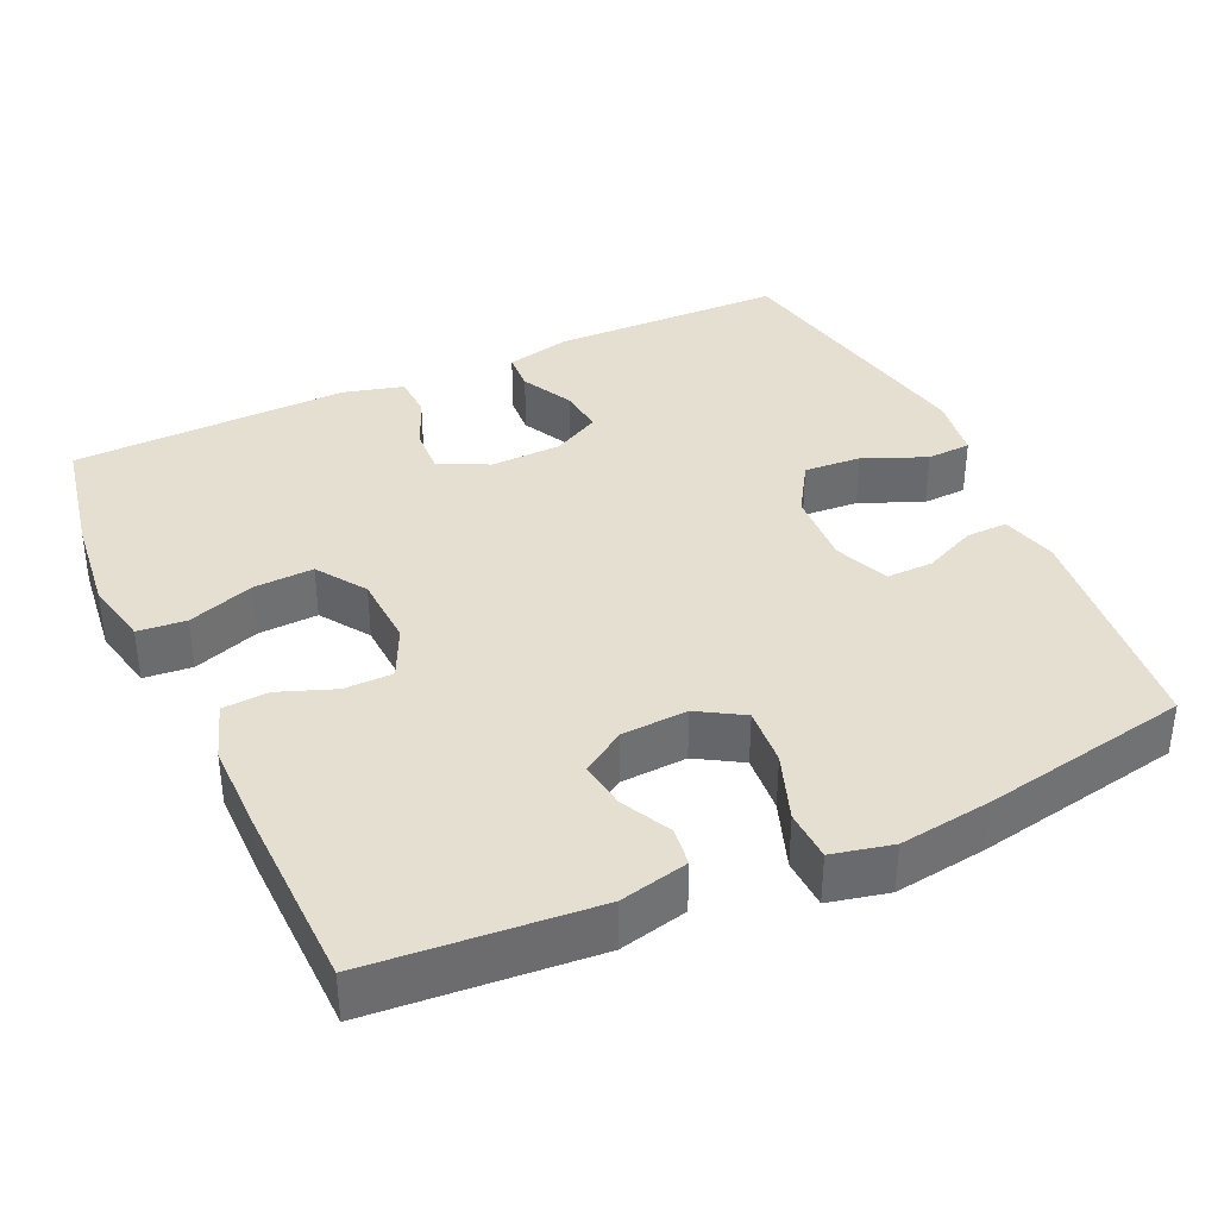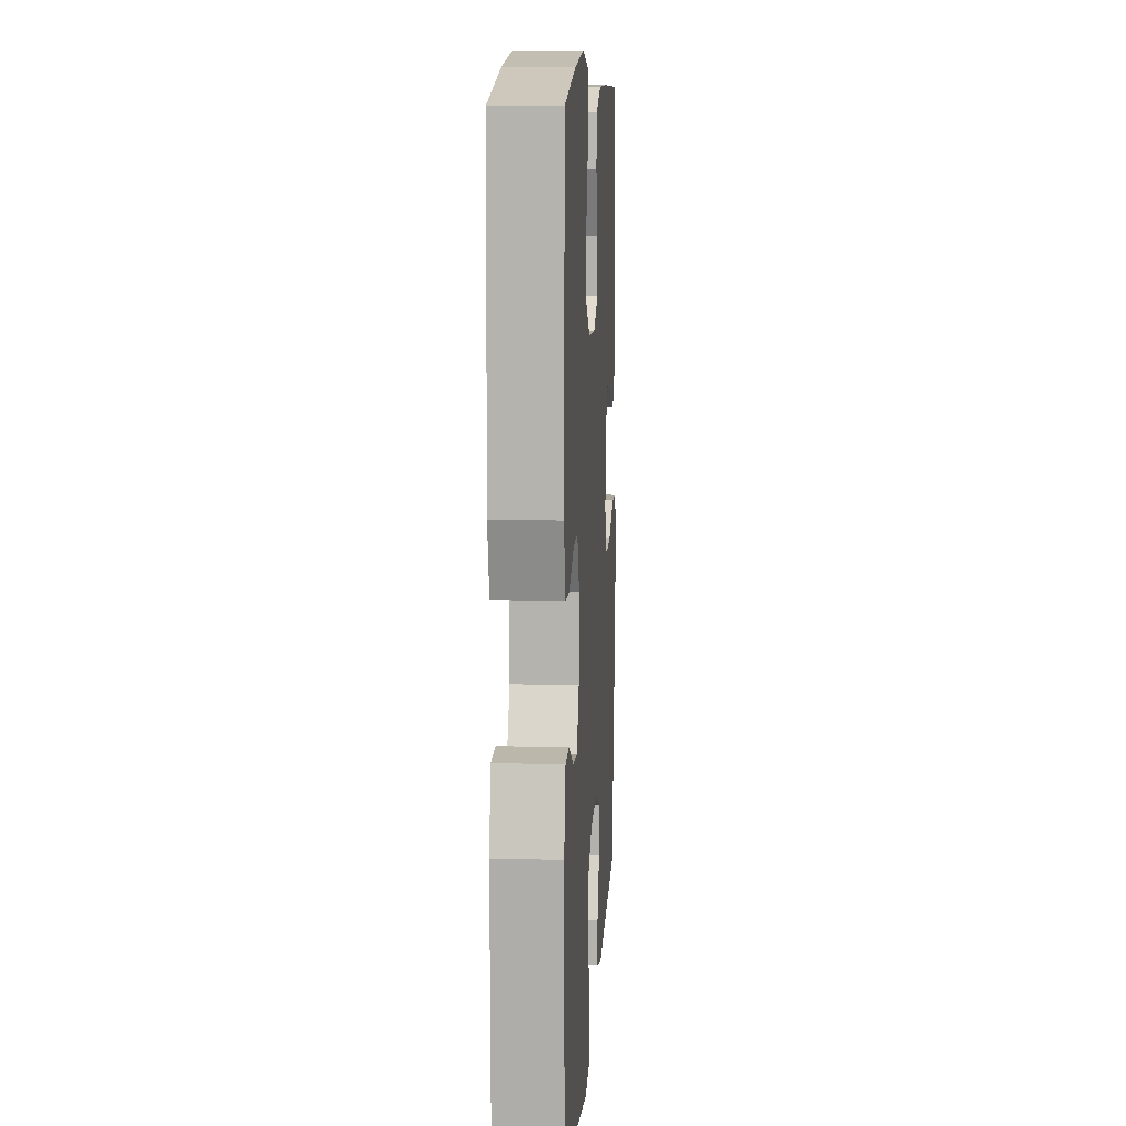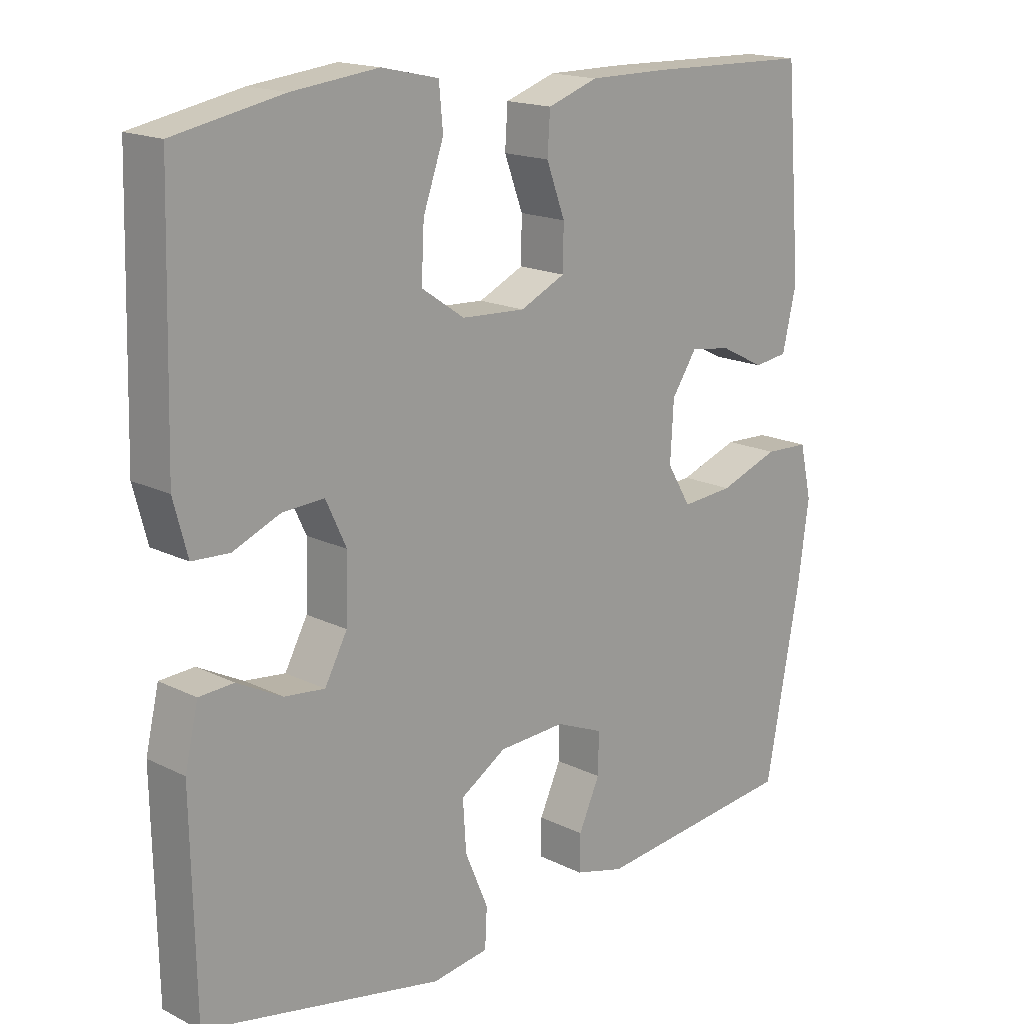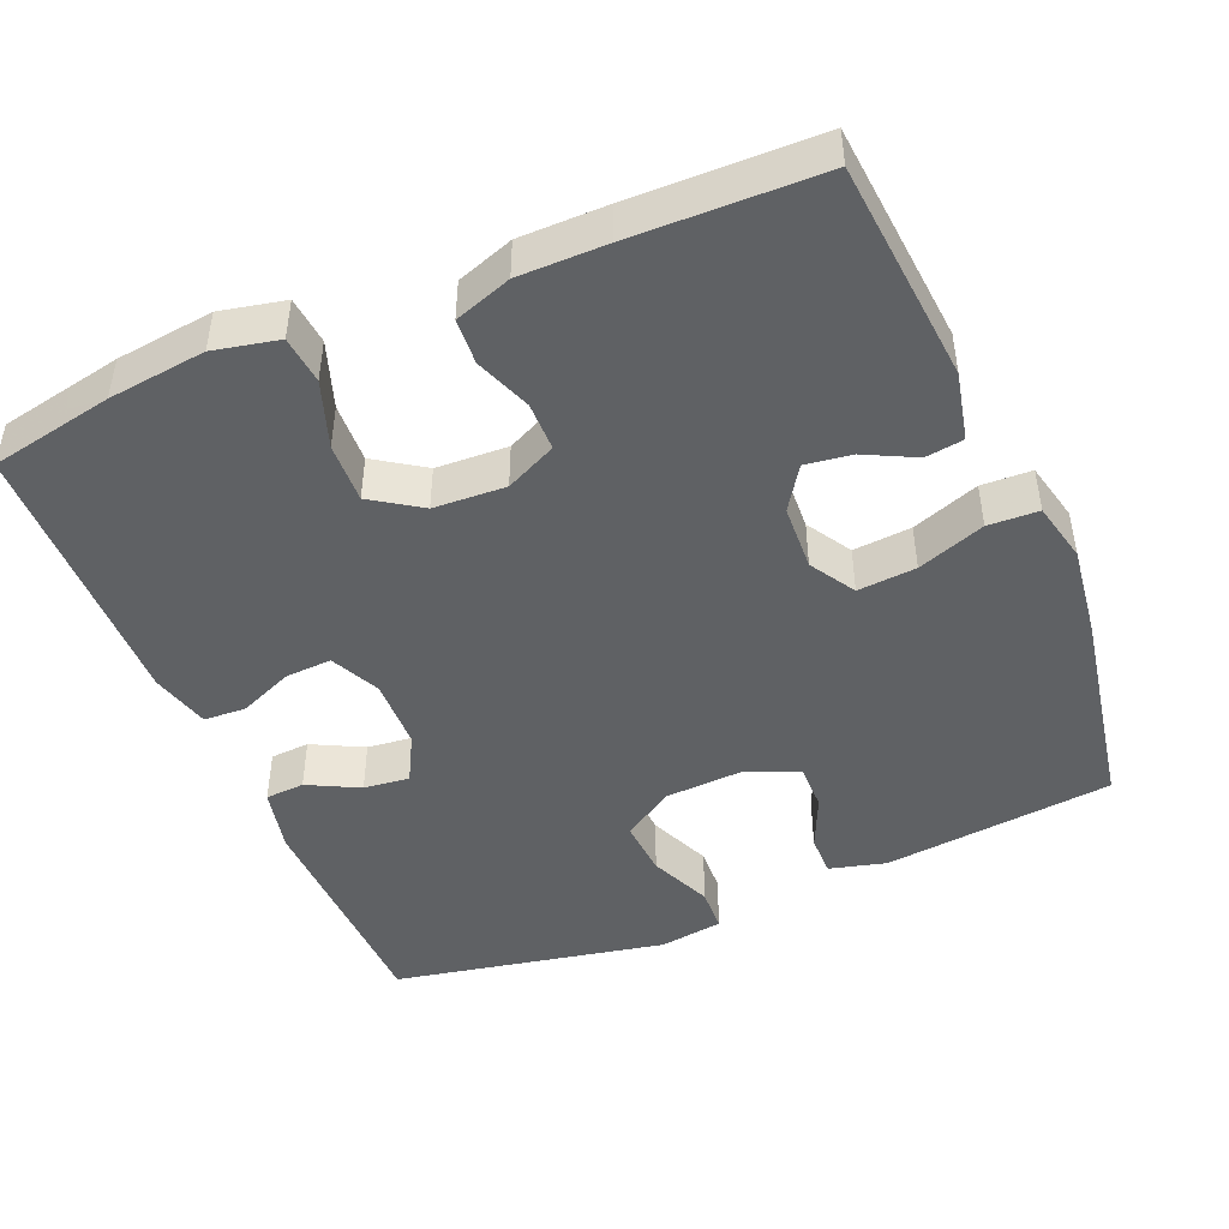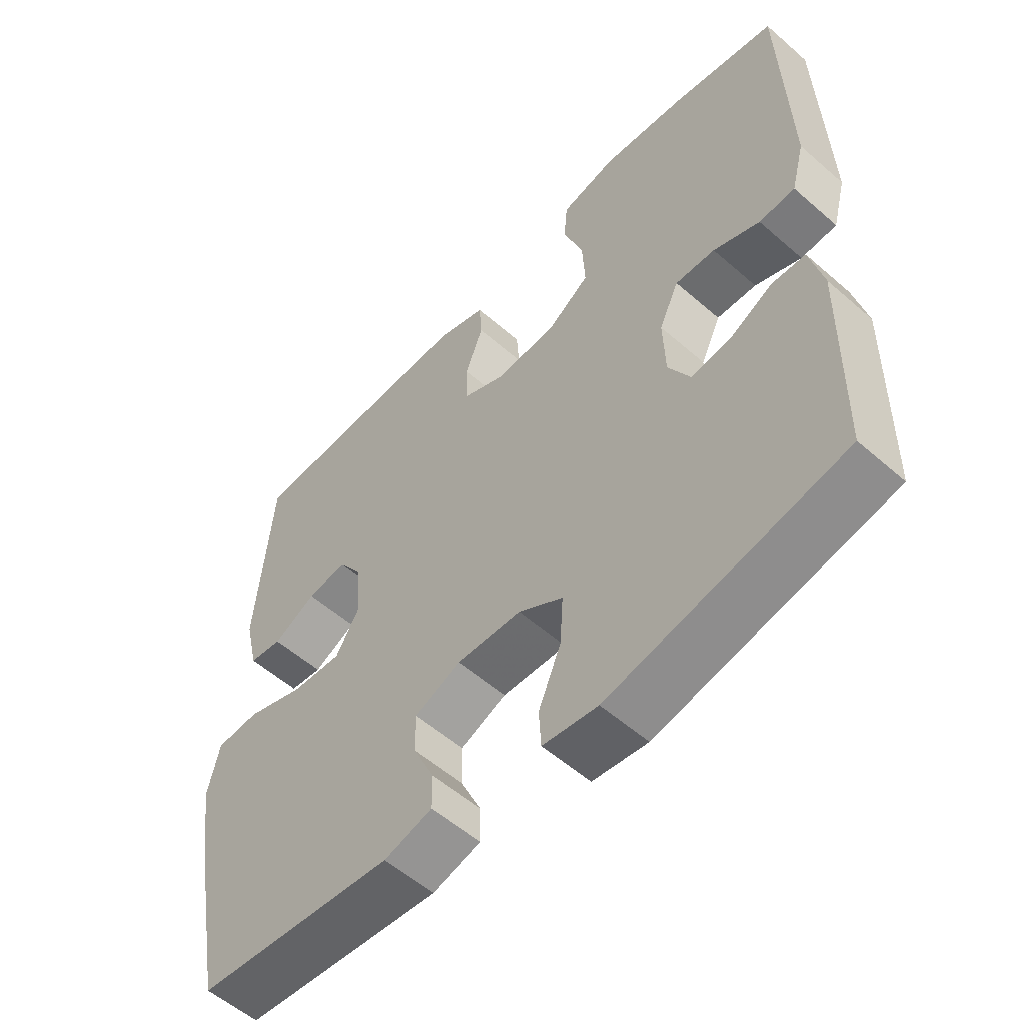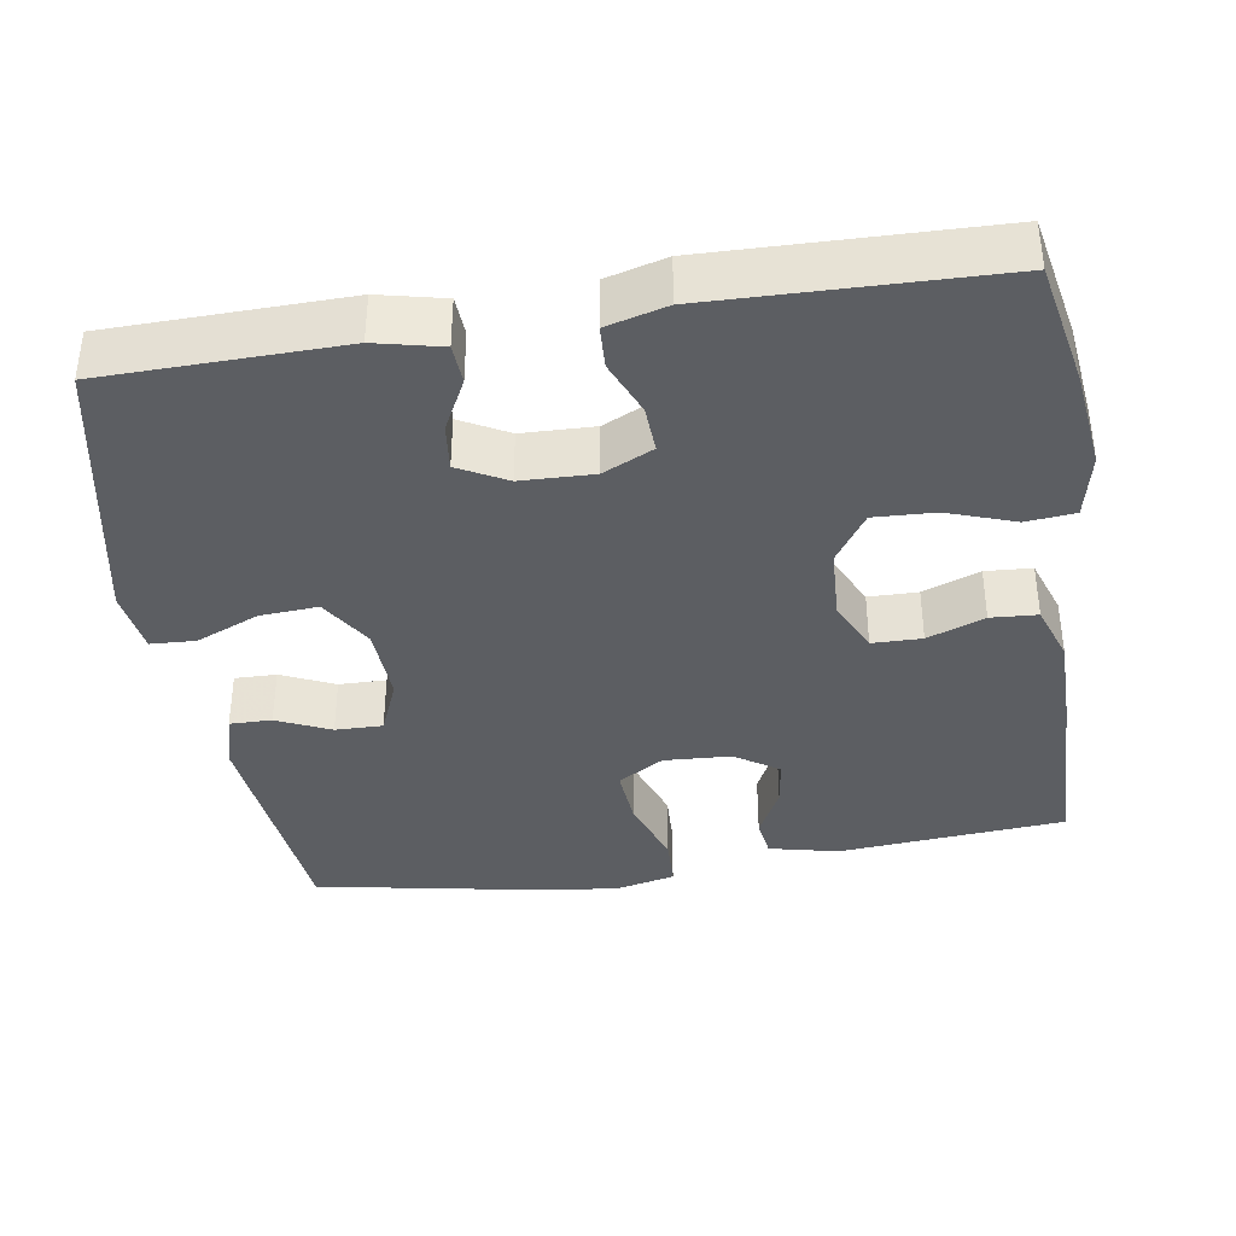
<metadata>
{"format":"obj","ext":"obj","renderer":"f3d","projection":"perspective","resolution":1024,"background":"white","views":[{"elev":37.3,"azim":65.4,"up":"+Y"},{"elev":10.9,"azim":-86.4,"up":"+Z"},{"elev":16.9,"azim":-45.0,"up":"+Z"},{"elev":-46.2,"azim":23.1,"up":"+Y"},{"elev":-55.8,"azim":-132.5,"up":"+Z"},{"elev":-38.1,"azim":-80.9,"up":"+Y"}]}
</metadata>
<code>
v 0.5 0.07 0.5
v 0.524 0.07 0.203
v 0.503 0.07 0.112
v 0.452 0.07 0.105
v 0.385 0.07 0.139
v 0.323 0.07 0.148
v 0.285 0.07 0.091
v 0.28 0.07 0.003
v 0.316 0.07 -0.057
v 0.394 0.07 -0.051
v 0.484 0.07 -0.019
v 0.551 0.07 -0.022
v 0.569 0.07 -0.102
v 0.552 0.07 -0.224
v 0.5 0.07 -0.5
v 0.193 0.07 -0.532
v 0.118 0.07 -0.512
v 0.119 0.07 -0.457
v 0.151 0.07 -0.387
v 0.152 0.07 -0.325
v 0.08 0.07 -0.295
v -0.021 0.07 -0.3
v -0.09 0.07 -0.343
v -0.085 0.07 -0.419
v -0.05 0.07 -0.502
v -0.053 0.07 -0.561
v -0.138 0.07 -0.573
v -0.5 0.07 -0.5
v -0.506 0.07 -0.19
v -0.486 0.07 -0.104
v -0.434 0.07 -0.101
v -0.366 0.07 -0.136
v -0.305 0.07 -0.143
v -0.271 0.07 -0.08
v -0.268 0.07 0.015
v -0.299 0.07 0.081
v -0.361 0.07 0.078
v -0.433 0.07 0.048
v -0.489 0.07 0.051
v -0.51 0.07 0.13
v -0.5 0.07 0.5
v -0.336 0.07 0.532
v -0.206 0.07 0.547
v -0.12 0.07 0.528
v -0.114 0.07 0.464
v -0.145 0.07 0.376
v -0.149 0.07 0.296
v -0.084 0.07 0.252
v 0.012 0.07 0.247
v 0.08 0.07 0.279
v 0.081 0.07 0.344
v 0.053 0.07 0.419
v 0.057 0.07 0.48
v 0.133 0.07 0.506
v 0.25 0.07 0.506
v 0.5 0 0.5
v 0.524 0 0.203
v 0.503 0 0.112
v 0.452 0 0.105
v 0.385 0 0.139
v 0.323 0 0.148
v 0.285 0 0.091
v 0.28 0 0.003
v 0.316 0 -0.057
v 0.394 0 -0.051
v 0.484 0 -0.019
v 0.551 0 -0.022
v 0.569 0 -0.102
v 0.552 0 -0.224
v 0.5 0 -0.5
v 0.193 0 -0.532
v 0.118 0 -0.512
v 0.119 0 -0.457
v 0.151 0 -0.387
v 0.152 0 -0.325
v 0.08 0 -0.295
v -0.021 0 -0.3
v -0.09 0 -0.343
v -0.085 0 -0.419
v -0.05 0 -0.502
v -0.053 0 -0.561
v -0.138 0 -0.573
v -0.5 0 -0.5
v -0.506 0 -0.19
v -0.486 0 -0.104
v -0.434 0 -0.101
v -0.366 0 -0.136
v -0.305 0 -0.143
v -0.271 0 -0.08
v -0.268 0 0.015
v -0.299 0 0.081
v -0.361 0 0.078
v -0.433 0 0.048
v -0.489 0 0.051
v -0.51 0 0.13
v -0.5 0 0.5
v -0.336 0 0.532
v -0.206 0 0.547
v -0.12 0 0.528
v -0.114 0 0.464
v -0.145 0 0.376
v -0.149 0 0.296
v -0.084 0 0.252
v 0.012 0 0.247
v 0.08 0 0.279
v 0.081 0 0.344
v 0.053 0 0.419
v 0.057 0 0.48
v 0.133 0 0.506
v 0.25 0 0.506
f 3 4 5
f 2 3 5
f 1 2 5
f 55 1 5
f 54 55 5
f 53 54 5
f 52 53 5
f 51 52 5
f 50 51 5 6
f 49 50 6 7
f 48 49 7 8
f 47 48 8 9
f 44 45 46
f 43 44 46
f 42 43 46
f 41 42 46
f 40 41 46
f 39 40 46
f 38 39 46
f 37 38 46
f 36 37 46 47
f 35 36 47 9
f 30 31 32
f 29 30 32
f 28 29 32
f 27 28 32
f 26 27 32
f 25 26 32
f 24 25 32
f 23 24 32 33
f 22 23 33 34
f 17 18 19
f 16 17 19
f 15 16 19
f 14 15 19
f 13 14 19
f 12 13 19
f 11 12 19
f 10 11 19
f 9 10 19 20
f 34 35 9
f 22 34 9
f 21 22 9
f 9 20 21
f 60 59 58
f 60 58 57
f 60 57 56
f 60 56 110
f 60 110 109
f 60 109 108
f 60 108 107
f 60 107 106
f 61 60 106 105
f 62 61 105 104
f 63 62 104 103
f 64 63 103 102
f 101 100 99
f 101 99 98
f 101 98 97
f 101 97 96
f 101 96 95
f 101 95 94
f 101 94 93
f 101 93 92
f 102 101 92 91
f 64 102 91 90
f 87 86 85
f 87 85 84
f 87 84 83
f 87 83 82
f 87 82 81
f 87 81 80
f 87 80 79
f 88 87 79 78
f 89 88 78 77
f 74 73 72
f 74 72 71
f 74 71 70
f 74 70 69
f 74 69 68
f 74 68 67
f 74 67 66
f 74 66 65
f 75 74 65 64
f 64 90 89
f 64 89 77
f 64 77 76
f 76 75 64
f 1 56 57 2
f 2 57 58 3
f 3 58 59 4
f 4 59 60 5
f 5 60 61 6
f 6 61 62 7
f 7 62 63 8
f 8 63 64 9
f 9 64 65 10
f 10 65 66 11
f 11 66 67 12
f 12 67 68 13
f 13 68 69 14
f 14 69 70 15
f 15 70 71 16
f 16 71 72 17
f 17 72 73 18
f 18 73 74 19
f 19 74 75 20
f 20 75 76 21
f 21 76 77 22
f 22 77 78 23
f 23 78 79 24
f 24 79 80 25
f 25 80 81 26
f 26 81 82 27
f 27 82 83 28
f 28 83 84 29
f 29 84 85 30
f 30 85 86 31
f 31 86 87 32
f 32 87 88 33
f 33 88 89 34
f 34 89 90 35
f 35 90 91 36
f 36 91 92 37
f 37 92 93 38
f 38 93 94 39
f 39 94 95 40
f 40 95 96 41
f 41 96 97 42
f 42 97 98 43
f 43 98 99 44
f 44 99 100 45
f 45 100 101 46
f 46 101 102 47
f 47 102 103 48
f 48 103 104 49
f 49 104 105 50
f 50 105 106 51
f 51 106 107 52
f 52 107 108 53
f 53 108 109 54
f 54 109 110 55
f 55 110 56 1

</code>
